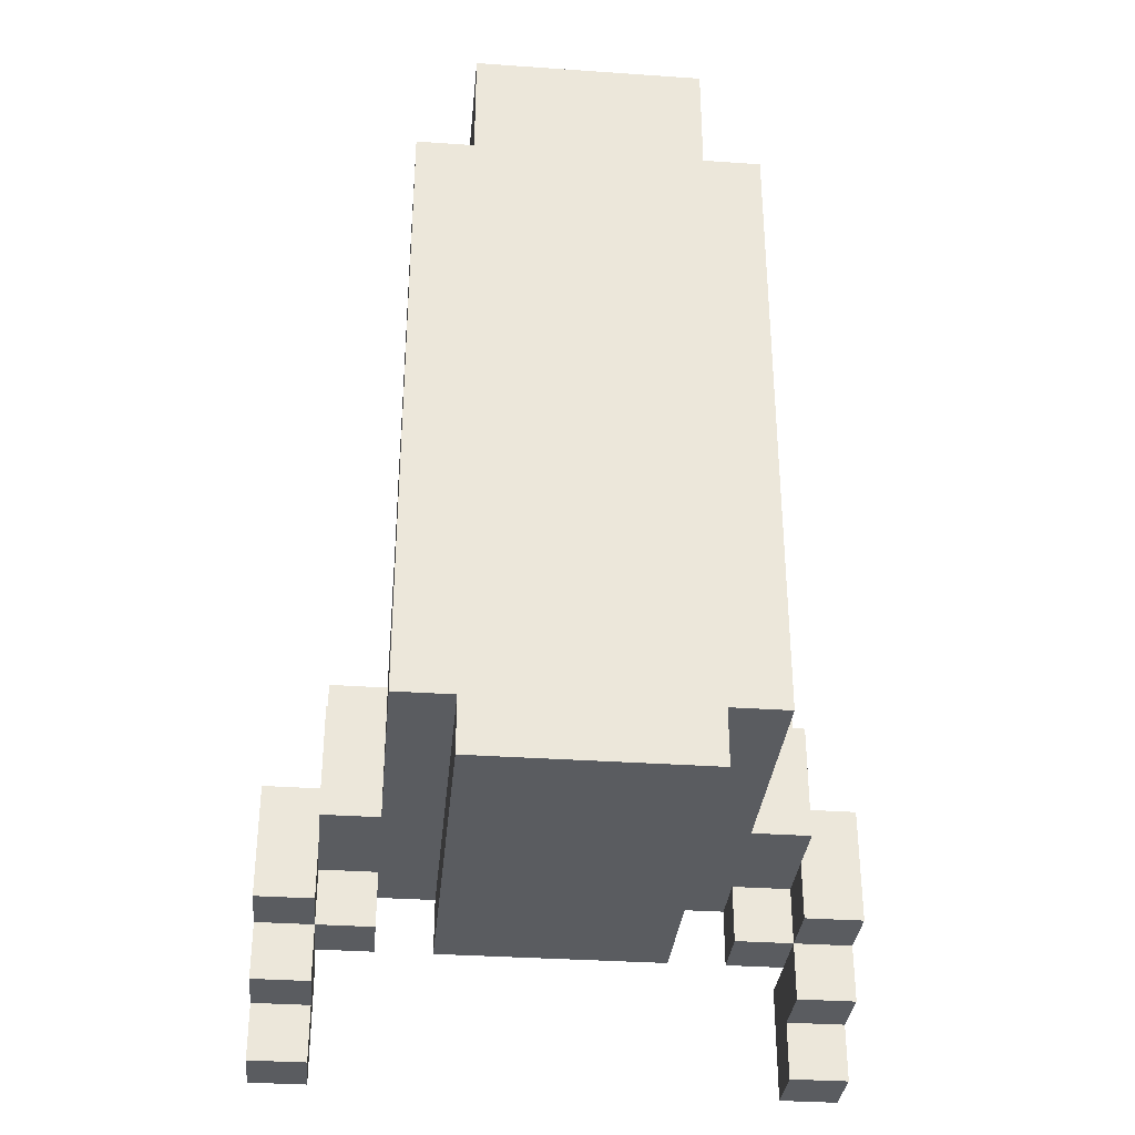
<metadata>
{"format":"obj","ext":"obj","renderer":"f3d","projection":"perspective","resolution":1024,"background":"white","views":[{"elev":-33.6,"azim":-5.4,"up":"+Z"}]}
</metadata>
<code>
o
v -0.5 0.5 -0.4
v -0.5 0.5 -0.6
v -0.5 0.6 -0.6
v -0.5 0.6 -0.7
v -0.5 0.7 -0.4
v -0.5 0.7 -0.6
v -0.5 0.7 -0.7
v -0.5 0.7 -0.8
v -0.5 0.8 -0.6
v -0.5 0.8 -0.8
v -0.4 0.4 -0.3
v -0.4 0.4 -0.5
v -0.4 0.5 -0.2
v -0.4 0.5 -0.3
v -0.4 0.5 -0.4
v -0.4 0.5 -0.5
v -0.4 0.6 -0.2
v -0.4 0.6 -0.4
v -0.3 0 0.6
v -0.3 0 -0.5
v -0.3 0.1 0.6
v -0.3 0.1 -0.5
v -0.3 0.2 0.6
v -0.3 0.2 0.4
v -0.3 0.2 -0.2
v -0.3 0.2 -0.5
v -0.3 0.3 0.6
v -0.3 0.3 0.4
v -0.3 0.3 0.2
v -0.3 0.3 -0.2
v -0.3 0.3 -0.3
v -0.3 0.4 0.2
v -0.3 0.4 0
v -0.3 0.4 -0.3
v -0.3 0.4 -0.5
v -0.3 0.5 0
v -0.3 0.5 -0.1
v -0.3 0.5 -0.2
v -0.3 0.5 -0.3
v -0.3 0.6 -0.2
v -0.3 0.6 -0.4
v -0.3 0.7 -0.1
v -0.3 0.7 -0.4
v -0.2 0 0.8
v -0.2 0 0.6
v -0.2 0 -0.5
v -0.2 0 -0.6
v -0.2 0.1 0.8
v -0.2 0.1 0.6
v -0.2 0.1 -0.5
v -0.2 0.1 -0.6
v -0.2 0.2 0.8
v -0.2 0.2 0.6
v -0.2 0.2 -0.5
v -0.2 0.3 0.8
v -0.2 0.3 0.6
v -0.2 0.3 0.4
v -0.2 0.3 0.3
v -0.2 0.3 0.2
v -0.2 0.3 -0.5
v -0.2 0.3 -0.6
v -0.2 0.4 0.6
v -0.2 0.4 0.3
v -0.2 0.4 0.2
v -0.2 0.4 0.1
v -0.2 0.4 0
v -0.2 0.4 -0.5
v -0.2 0.4 -0.6
v -0.2 0.5 0.1
v -0.2 0.5 0
v -0.2 0.5 -0.1
v -0.2 0.6 0
v -0.2 0.6 -0.1
v -0.2 0.7 -0.2
v -0.2 0.7 -0.3
v -0.2 0.7 -0.5
v -0.2 0.7 -0.6
v -0.2 0.8 -0.2
v -0.2 0.8 -0.3
v 0.1 0.4 -0.2
v 0.1 0.4 -0.3
v 0.1 0.4 -0.4
v 0.1 0.5 -0.2
v 0.1 0.5 -0.3
v 0.1 0.6 -0.2
v 0.1 0.6 -0.3
v 0.1 0.6 -0.4
v 0.2 0.6 -0.2
v 0.2 0.6 -0.5
v 0.2 0.7 -0.2
v 0.2 0.7 -0.3
v 0.2 0.7 -0.5
v 0.3 0.6 -0.5
v 0.3 0.6 -0.6
v 0.3 0.7 -0.5
v 0.3 0.7 -0.6
v 0.4 0.5 -0.5
v 0.4 0.5 -0.6
v 0.4 0.6 -0.5
v 0.4 0.6 -0.6
v 0.4 0.6 -0.7
v 0.4 0.7 -0.6
v 0.4 0.7 -0.7
v 0.4 0.7 -0.8
v 0.4 0.8 -0.6
v 0.4 0.8 -0.8
v -0.4 0.5 -0.5
v -0.4 0.5 -0.6
v -0.4 0.6 -0.5
v -0.4 0.6 -0.6
v -0.4 0.6 -0.7
v -0.4 0.7 -0.6
v -0.4 0.7 -0.7
v -0.4 0.7 -0.8
v -0.4 0.8 -0.6
v -0.4 0.8 -0.8
v -0.3 0.6 -0.5
v -0.3 0.6 -0.6
v -0.3 0.7 -0.5
v -0.3 0.7 -0.6
v -0.2 0.6 -0.3
v -0.2 0.6 -0.5
v -0.2 0.7 -0.3
v -0.2 0.7 -0.5
v -0.1 0.4 -0.2
v -0.1 0.4 -0.4
v -0.1 0.6 -0.2
v -0.1 0.6 -0.3
v -0.1 0.6 -0.4
v 0.1 0.3 0.6
v 0.1 0.3 0.5
v 0.1 0.4 0.6
v 0.1 0.4 0.5
v 0.1 0.6 -0.2
v 0.1 0.6 -0.3
v 0.1 0.7 -0.2
v 0.1 0.7 -0.3
v 0.2 0 0.8
v 0.2 0 0.6
v 0.2 0 -0.5
v 0.2 0 -0.6
v 0.2 0.1 0.8
v 0.2 0.1 0.6
v 0.2 0.1 -0.5
v 0.2 0.1 -0.6
v 0.2 0.2 0.8
v 0.2 0.2 0.6
v 0.2 0.2 -0.5
v 0.2 0.3 0.8
v 0.2 0.3 0.6
v 0.2 0.3 0.5
v 0.2 0.3 0.4
v 0.2 0.3 0.3
v 0.2 0.3 0.2
v 0.2 0.3 -0.5
v 0.2 0.3 -0.6
v 0.2 0.4 0.5
v 0.2 0.4 0.3
v 0.2 0.4 0.2
v 0.2 0.4 0.1
v 0.2 0.4 0
v 0.2 0.4 -0.5
v 0.2 0.4 -0.6
v 0.2 0.5 0.1
v 0.2 0.5 0
v 0.2 0.5 -0.1
v 0.2 0.6 0
v 0.2 0.6 -0.1
v 0.2 0.7 -0.2
v 0.2 0.7 -0.3
v 0.2 0.7 -0.5
v 0.2 0.7 -0.6
v 0.2 0.8 -0.2
v 0.2 0.8 -0.3
v 0.3 0 0.6
v 0.3 0 -0.5
v 0.3 0.1 0.6
v 0.3 0.1 -0.5
v 0.3 0.2 0.6
v 0.3 0.2 0.4
v 0.3 0.2 -0.2
v 0.3 0.2 -0.5
v 0.3 0.3 0.6
v 0.3 0.3 0.4
v 0.3 0.3 0.2
v 0.3 0.3 -0.2
v 0.3 0.3 -0.3
v 0.3 0.4 0.2
v 0.3 0.4 0
v 0.3 0.4 -0.3
v 0.3 0.4 -0.5
v 0.3 0.5 0
v 0.3 0.5 -0.1
v 0.3 0.5 -0.2
v 0.3 0.5 -0.3
v 0.3 0.6 -0.2
v 0.3 0.6 -0.4
v 0.3 0.7 -0.1
v 0.3 0.7 -0.4
v 0.4 0.4 -0.3
v 0.4 0.4 -0.5
v 0.4 0.5 -0.2
v 0.4 0.5 -0.3
v 0.4 0.5 -0.4
v 0.4 0.5 -0.5
v 0.4 0.6 -0.2
v 0.4 0.6 -0.4
v 0.5 0.5 -0.4
v 0.5 0.5 -0.6
v 0.5 0.6 -0.6
v 0.5 0.6 -0.7
v 0.5 0.7 -0.4
v 0.5 0.7 -0.6
v 0.5 0.7 -0.7
v 0.5 0.7 -0.8
v 0.5 0.8 -0.6
v 0.5 0.8 -0.8
v -0.2 0 0.8
v -0.2 0.1 0.8
v -0.2 0.2 0.8
v -0.2 0.3 0.8
v 0.2 0 0.8
v 0.2 0.1 0.8
v 0.2 0.2 0.8
v 0.2 0.3 0.8
v -0.3 0 0.6
v -0.3 0.1 0.6
v -0.3 0.2 0.6
v -0.3 0.3 0.6
v -0.2 0 0.6
v -0.2 0.1 0.6
v -0.2 0.2 0.6
v -0.2 0.3 0.6
v -0.2 0.4 0.6
v -0.1 0.3 0.6
v 0.1 0.3 0.6
v 0.1 0.4 0.6
v 0.2 0 0.6
v 0.2 0.1 0.6
v 0.2 0.2 0.6
v 0.2 0.3 0.6
v 0.3 0 0.6
v 0.3 0.1 0.6
v 0.3 0.2 0.6
v 0.3 0.3 0.6
v 0.1 0.3 0.5
v 0.1 0.4 0.5
v 0.2 0.3 0.5
v 0.2 0.4 0.5
v -0.3 0.3 0.2
v -0.3 0.4 0.2
v -0.2 0.3 0.2
v -0.2 0.4 0.2
v 0.2 0.3 0.2
v 0.2 0.4 0.2
v 0.3 0.3 0.2
v 0.3 0.4 0.2
v -0.2 0.4 0.1
v -0.2 0.5 0.1
v -0.1 0.4 0.1
v -0.1 0.5 0.1
v 0.1 0.4 0.1
v 0.1 0.5 0.1
v 0.2 0.4 0.1
v 0.2 0.5 0.1
v -0.3 0.4 0
v -0.3 0.5 0
v -0.2 0.4 0
v -0.2 0.5 0
v -0.2 0.6 0
v -0.1 0.5 0
v -0.1 0.6 0
v 0.1 0.5 0
v 0.1 0.6 0
v 0.2 0.4 0
v 0.2 0.5 0
v 0.2 0.6 0
v 0.3 0.4 0
v 0.3 0.5 0
v -0.3 0.5 -0.1
v -0.3 0.7 -0.1
v -0.2 0.5 -0.1
v -0.2 0.6 -0.1
v -0.2 0.7 -0.1
v -0.1 0.6 -0.1
v -0.1 0.7 -0.1
v 0.1 0.6 -0.1
v 0.1 0.7 -0.1
v 0.2 0.5 -0.1
v 0.2 0.6 -0.1
v 0.2 0.7 -0.1
v 0.3 0.5 -0.1
v 0.3 0.7 -0.1
v -0.4 0.5 -0.2
v -0.4 0.6 -0.2
v -0.3 0.5 -0.2
v -0.3 0.6 -0.2
v -0.2 0.7 -0.2
v -0.2 0.8 -0.2
v -0.1 0.7 -0.2
v 0.1 0.7 -0.2
v 0.2 0.7 -0.2
v 0.2 0.8 -0.2
v 0.3 0.5 -0.2
v 0.3 0.6 -0.2
v 0.4 0.5 -0.2
v 0.4 0.6 -0.2
v -0.4 0.4 -0.3
v -0.4 0.5 -0.3
v -0.3 0.4 -0.3
v -0.3 0.5 -0.3
v 0.3 0.4 -0.3
v 0.3 0.5 -0.3
v 0.4 0.4 -0.3
v 0.4 0.5 -0.3
v -0.5 0.5 -0.4
v -0.5 0.7 -0.4
v -0.4 0.5 -0.4
v -0.4 0.6 -0.4
v -0.3 0.6 -0.4
v -0.3 0.7 -0.4
v -0.1 0.4 -0.4
v -0.1 0.6 -0.4
v 0.1 0.4 -0.4
v 0.1 0.6 -0.4
v 0.3 0.6 -0.4
v 0.3 0.7 -0.4
v 0.4 0.5 -0.4
v 0.4 0.6 -0.4
v 0.5 0.5 -0.4
v 0.5 0.7 -0.4
v -0.2 0.6 -0.5
v -0.2 0.7 -0.5
v 0.2 0.6 -0.5
v 0.2 0.7 -0.5
v -0.5 0.7 -0.6
v -0.5 0.8 -0.6
v -0.4 0.7 -0.6
v -0.4 0.8 -0.6
v 0.4 0.7 -0.6
v 0.4 0.8 -0.6
v 0.5 0.7 -0.6
v 0.5 0.8 -0.6
v -0.1 0.4 -0.2
v -0.1 0.6 -0.2
v 0.1 0.4 -0.2
v 0.1 0.5 -0.2
v 0.1 0.6 -0.2
v 0.1 0.7 -0.2
v 0.2 0.6 -0.2
v 0.2 0.7 -0.2
v -0.2 0.6 -0.3
v -0.2 0.7 -0.3
v -0.2 0.8 -0.3
v -0.1 0.6 -0.3
v 0.1 0.6 -0.3
v 0.1 0.7 -0.3
v 0.2 0.7 -0.3
v 0.2 0.8 -0.3
v -0.4 0.4 -0.5
v -0.4 0.5 -0.5
v -0.4 0.6 -0.5
v -0.3 0 -0.5
v -0.3 0.1 -0.5
v -0.3 0.2 -0.5
v -0.3 0.4 -0.5
v -0.3 0.6 -0.5
v -0.3 0.7 -0.5
v -0.2 0 -0.5
v -0.2 0.1 -0.5
v -0.2 0.2 -0.5
v -0.2 0.3 -0.5
v -0.2 0.4 -0.5
v -0.2 0.7 -0.5
v 0.2 0 -0.5
v 0.2 0.1 -0.5
v 0.2 0.2 -0.5
v 0.2 0.3 -0.5
v 0.2 0.4 -0.5
v 0.2 0.7 -0.5
v 0.3 0 -0.5
v 0.3 0.1 -0.5
v 0.3 0.2 -0.5
v 0.3 0.4 -0.5
v 0.3 0.6 -0.5
v 0.3 0.7 -0.5
v 0.4 0.4 -0.5
v 0.4 0.5 -0.5
v 0.4 0.6 -0.5
v -0.5 0.5 -0.6
v -0.5 0.6 -0.6
v -0.4 0.5 -0.6
v -0.4 0.6 -0.6
v -0.4 0.7 -0.6
v -0.3 0.6 -0.6
v -0.3 0.7 -0.6
v -0.2 0 -0.6
v -0.2 0.1 -0.6
v -0.2 0.3 -0.6
v -0.2 0.4 -0.6
v -0.2 0.7 -0.6
v 0.2 0 -0.6
v 0.2 0.1 -0.6
v 0.2 0.3 -0.6
v 0.2 0.4 -0.6
v 0.2 0.7 -0.6
v 0.3 0.6 -0.6
v 0.3 0.7 -0.6
v 0.4 0.5 -0.6
v 0.4 0.6 -0.6
v 0.4 0.7 -0.6
v 0.5 0.5 -0.6
v 0.5 0.6 -0.6
v -0.5 0.6 -0.7
v -0.5 0.7 -0.7
v -0.4 0.6 -0.7
v -0.4 0.7 -0.7
v 0.4 0.6 -0.7
v 0.4 0.7 -0.7
v 0.5 0.6 -0.7
v 0.5 0.7 -0.7
v -0.5 0.7 -0.8
v -0.5 0.8 -0.8
v -0.4 0.7 -0.8
v -0.4 0.8 -0.8
v 0.4 0.7 -0.8
v 0.4 0.8 -0.8
v 0.5 0.7 -0.8
v 0.5 0.8 -0.8
v -0.2 0 0.8
v 0.2 0 0.8
v -0.3 0 0.6
v -0.2 0 0.6
v 0.2 0 0.6
v 0.3 0 0.6
v -0.3 0 -0.5
v -0.2 0 -0.5
v 0.2 0 -0.5
v 0.3 0 -0.5
v -0.2 0 -0.6
v 0.2 0 -0.6
v -0.4 0.4 -0.3
v -0.3 0.4 -0.3
v 0.3 0.4 -0.3
v 0.4 0.4 -0.3
v -0.4 0.4 -0.5
v -0.3 0.4 -0.5
v 0.3 0.4 -0.5
v 0.4 0.4 -0.5
v -0.4 0.5 -0.2
v -0.3 0.5 -0.2
v 0.3 0.5 -0.2
v 0.4 0.5 -0.2
v -0.4 0.5 -0.3
v -0.3 0.5 -0.3
v 0.3 0.5 -0.3
v 0.4 0.5 -0.3
v -0.5 0.5 -0.4
v -0.4 0.5 -0.4
v 0.4 0.5 -0.4
v 0.5 0.5 -0.4
v -0.4 0.5 -0.5
v 0.4 0.5 -0.5
v -0.5 0.5 -0.6
v -0.4 0.5 -0.6
v 0.4 0.5 -0.6
v 0.5 0.5 -0.6
v -0.1 0.6 -0.2
v 0.1 0.6 -0.2
v -0.1 0.6 -0.3
v 0.1 0.6 -0.3
v -0.4 0.6 -0.5
v -0.3 0.6 -0.5
v 0.3 0.6 -0.5
v 0.4 0.6 -0.5
v -0.5 0.6 -0.6
v -0.4 0.6 -0.6
v -0.3 0.6 -0.6
v 0.3 0.6 -0.6
v 0.4 0.6 -0.6
v 0.5 0.6 -0.6
v -0.5 0.6 -0.7
v -0.4 0.6 -0.7
v 0.4 0.6 -0.7
v 0.5 0.6 -0.7
v 0.1 0.7 -0.2
v 0.2 0.7 -0.2
v 0.1 0.7 -0.3
v 0.2 0.7 -0.3
v -0.5 0.7 -0.7
v -0.4 0.7 -0.7
v 0.4 0.7 -0.7
v 0.5 0.7 -0.7
v -0.5 0.7 -0.8
v -0.4 0.7 -0.8
v 0.4 0.7 -0.8
v 0.5 0.7 -0.8
v -0.2 0.3 0.8
v 0.2 0.3 0.8
v -0.1 0.3 0.7
v 0.1 0.3 0.7
v -0.3 0.3 0.6
v -0.2 0.3 0.6
v -0.1 0.3 0.6
v 0.1 0.3 0.6
v 0.2 0.3 0.6
v 0.3 0.3 0.6
v 0.1 0.3 0.5
v 0.2 0.3 0.5
v -0.3 0.3 0.4
v -0.2 0.3 0.4
v 0.2 0.3 0.4
v 0.3 0.3 0.4
v -0.2 0.3 0.3
v 0.2 0.3 0.3
v -0.3 0.3 0.2
v -0.2 0.3 0.2
v 0.2 0.3 0.2
v 0.3 0.3 0.2
v -0.2 0.4 0.6
v 0.1 0.4 0.6
v 0.1 0.4 0.5
v 0.2 0.4 0.5
v -0.2 0.4 0.3
v -0.1 0.4 0.3
v 0.1 0.4 0.3
v 0.2 0.4 0.3
v -0.3 0.4 0.2
v -0.2 0.4 0.2
v -0.1 0.4 0.2
v 0.1 0.4 0.2
v 0.2 0.4 0.2
v 0.3 0.4 0.2
v -0.2 0.4 0.1
v -0.1 0.4 0.1
v 0.1 0.4 0.1
v 0.2 0.4 0.1
v -0.3 0.4 0
v -0.2 0.4 0
v 0.2 0.4 0
v 0.3 0.4 0
v -0.1 0.4 -0.2
v 0.1 0.4 -0.2
v 0.1 0.4 -0.3
v -0.1 0.4 -0.4
v 0.1 0.4 -0.4
v -0.2 0.5 0.1
v -0.1 0.5 0.1
v 0.1 0.5 0.1
v 0.2 0.5 0.1
v -0.3 0.5 0
v -0.2 0.5 0
v -0.1 0.5 0
v 0.1 0.5 0
v 0.2 0.5 0
v 0.3 0.5 0
v -0.3 0.5 -0.1
v -0.2 0.5 -0.1
v 0.2 0.5 -0.1
v 0.3 0.5 -0.1
v -0.2 0.6 0
v -0.1 0.6 0
v 0.1 0.6 0
v 0.2 0.6 0
v -0.2 0.6 -0.1
v -0.1 0.6 -0.1
v 0.1 0.6 -0.1
v 0.2 0.6 -0.1
v -0.4 0.6 -0.2
v -0.3 0.6 -0.2
v 0.1 0.6 -0.2
v 0.2 0.6 -0.2
v 0.3 0.6 -0.2
v 0.4 0.6 -0.2
v -0.2 0.6 -0.3
v -0.1 0.6 -0.3
v 0.1 0.6 -0.3
v -0.4 0.6 -0.4
v -0.3 0.6 -0.4
v -0.1 0.6 -0.4
v 0.1 0.6 -0.4
v 0.3 0.6 -0.4
v 0.4 0.6 -0.4
v -0.2 0.6 -0.5
v 0.2 0.6 -0.5
v -0.3 0.7 -0.1
v -0.2 0.7 -0.1
v -0.1 0.7 -0.1
v 0.1 0.7 -0.1
v 0.2 0.7 -0.1
v 0.3 0.7 -0.1
v -0.2 0.7 -0.2
v -0.1 0.7 -0.2
v 0.1 0.7 -0.2
v 0.2 0.7 -0.2
v -0.2 0.7 -0.3
v 0.2 0.7 -0.3
v -0.5 0.7 -0.4
v -0.3 0.7 -0.4
v 0.3 0.7 -0.4
v 0.5 0.7 -0.4
v -0.3 0.7 -0.5
v -0.2 0.7 -0.5
v 0.2 0.7 -0.5
v 0.3 0.7 -0.5
v -0.5 0.7 -0.6
v -0.4 0.7 -0.6
v -0.3 0.7 -0.6
v -0.2 0.7 -0.6
v 0.2 0.7 -0.6
v 0.3 0.7 -0.6
v 0.4 0.7 -0.6
v 0.5 0.7 -0.6
v -0.2 0.8 -0.2
v 0.2 0.8 -0.2
v -0.2 0.8 -0.3
v 0.2 0.8 -0.3
v -0.5 0.8 -0.6
v -0.4 0.8 -0.6
v 0.4 0.8 -0.6
v 0.5 0.8 -0.6
v -0.5 0.8 -0.8
v -0.4 0.8 -0.8
v 0.4 0.8 -0.8
v 0.5 0.8 -0.8
f 3 2 1
f 5 3 1
f 5 4 3
f 6 4 5
f 7 4 6
f 9 8 7
f 9 7 6
f 10 8 9
f 14 12 11
f 15 12 14
f 16 12 15
f 17 14 13
f 17 15 14
f 18 15 17
f 21 20 19
f 22 20 21
f 23 22 21
f 24 22 23
f 25 22 24
f 26 22 25
f 27 24 23
f 28 25 24
f 28 24 27
f 29 25 28
f 30 26 25
f 30 25 29
f 31 26 30
f 32 31 30
f 32 30 29
f 33 31 32
f 34 26 31
f 34 31 33
f 35 26 34
f 36 34 33
f 37 34 36
f 38 34 37
f 39 34 38
f 40 38 37
f 42 40 37
f 42 41 40
f 43 41 42
f 48 45 44
f 49 45 48
f 50 47 46
f 51 47 50
f 52 49 48
f 53 49 52
f 54 51 50
f 55 53 52
f 56 53 55
f 60 51 54
f 61 51 60
f 62 57 56
f 62 58 57
f 63 59 58
f 63 58 62
f 64 59 63
f 67 61 60
f 68 61 67
f 69 66 65
f 70 66 69
f 72 71 70
f 73 71 72
f 76 68 67
f 77 68 76
f 78 75 74
f 79 75 78
f 83 81 80
f 84 82 81
f 84 81 83
f 85 84 83
f 86 82 84
f 86 84 85
f 87 82 86
f 90 89 88
f 91 89 90
f 92 89 91
f 95 94 93
f 96 94 95
f 99 98 97
f 100 98 99
f 102 101 100
f 103 101 102
f 105 103 102
f 105 104 103
f 106 104 105
f 107 108 109
f 109 108 110
f 110 111 112
f 112 111 113
f 112 113 115
f 113 114 115
f 115 114 116
f 117 118 119
f 119 118 120
f 121 122 123
f 123 122 124
f 125 126 127
f 127 126 128
f 128 126 129
f 130 131 132
f 132 131 133
f 134 135 136
f 136 135 137
f 138 139 142
f 142 139 143
f 140 141 144
f 144 141 145
f 142 143 146
f 146 143 147
f 144 145 148
f 146 147 149
f 149 147 150
f 148 145 155
f 155 145 156
f 151 152 157
f 152 153 157
f 153 154 158
f 157 153 158
f 158 154 159
f 155 156 162
f 162 156 163
f 160 161 164
f 164 161 165
f 165 166 167
f 167 166 168
f 162 163 171
f 171 163 172
f 169 170 173
f 173 170 174
f 175 176 177
f 177 176 178
f 177 178 179
f 179 178 180
f 180 178 181
f 181 178 182
f 179 180 183
f 180 181 184
f 183 180 184
f 184 181 185
f 181 182 186
f 185 181 186
f 186 182 187
f 186 187 188
f 185 186 188
f 188 187 189
f 187 182 190
f 189 187 190
f 190 182 191
f 189 190 192
f 192 190 193
f 193 190 194
f 194 190 195
f 193 194 196
f 193 196 198
f 196 197 198
f 198 197 199
f 200 201 203
f 203 201 204
f 204 201 205
f 202 203 206
f 203 204 206
f 206 204 207
f 208 209 210
f 208 210 212
f 210 211 212
f 212 211 213
f 213 211 214
f 214 215 216
f 213 214 216
f 216 215 217
f 222 219 218
f 223 220 219
f 223 219 222
f 224 221 220
f 224 220 223
f 225 221 224
f 230 227 226
f 231 228 227
f 231 227 230
f 232 229 228
f 232 228 231
f 233 229 232
f 235 234 233
f 236 234 235
f 237 234 236
f 242 239 238
f 243 240 239
f 243 239 242
f 244 241 240
f 244 240 243
f 245 241 244
f 248 247 246
f 249 247 248
f 252 251 250
f 253 251 252
f 256 255 254
f 257 255 256
f 260 259 258
f 261 259 260
f 262 261 260
f 263 261 262
f 264 263 262
f 265 263 264
f 268 267 266
f 269 267 268
f 271 270 269
f 272 270 271
f 273 272 271
f 274 272 273
f 276 274 273
f 277 274 276
f 278 276 275
f 279 276 278
f 282 281 280
f 283 281 282
f 284 281 283
f 285 284 283
f 286 284 285
f 287 286 285
f 288 286 287
f 290 288 287
f 291 288 290
f 292 290 289
f 292 291 290
f 293 291 292
f 296 295 294
f 297 295 296
f 300 299 298
f 301 299 300
f 302 299 301
f 303 299 302
f 306 305 304
f 307 305 306
f 310 309 308
f 311 309 310
f 314 313 312
f 315 313 314
f 318 317 316
f 319 317 318
f 320 317 319
f 321 317 320
f 324 323 322
f 325 323 324
f 329 327 326
f 330 329 328
f 331 327 329
f 331 329 330
f 334 333 332
f 335 333 334
f 338 337 336
f 339 337 338
f 342 341 340
f 343 341 342
f 344 345 346
f 346 345 347
f 347 345 348
f 348 349 350
f 350 349 351
f 352 353 355
f 355 353 356
f 353 354 357
f 356 353 357
f 357 354 358
f 358 354 359
f 360 361 366
f 361 362 366
f 366 362 367
f 363 364 369
f 364 365 370
f 369 364 370
f 365 366 371
f 370 365 371
f 371 366 372
f 367 368 373
f 372 366 373
f 366 367 373
f 373 368 374
f 375 376 381
f 376 377 382
f 381 376 382
f 377 378 383
f 382 377 383
f 378 379 383
f 379 380 384
f 383 379 384
f 384 380 385
f 385 380 386
f 384 385 387
f 387 385 388
f 388 385 389
f 390 391 392
f 392 391 393
f 393 394 395
f 395 394 396
f 397 398 402
f 398 399 403
f 402 398 403
f 399 400 404
f 403 399 404
f 400 401 405
f 404 400 405
f 405 401 406
f 407 408 410
f 410 408 411
f 409 410 412
f 412 410 413
f 414 415 416
f 416 415 417
f 418 419 420
f 420 419 421
f 422 423 424
f 424 423 425
f 426 427 428
f 428 427 429
f 433 431 430
f 434 431 433
f 436 433 432
f 436 435 434
f 436 434 433
f 437 435 436
f 438 435 437
f 439 435 438
f 440 438 437
f 441 438 440
f 446 443 442
f 447 443 446
f 448 445 444
f 449 445 448
f 454 451 450
f 455 451 454
f 456 453 452
f 457 453 456
f 462 459 458
f 463 461 460
f 464 462 458
f 465 462 464
f 466 461 463
f 467 461 466
f 470 469 468
f 471 469 470
f 477 473 472
f 478 473 477
f 479 475 474
f 480 475 479
f 482 477 476
f 483 477 482
f 484 481 480
f 485 481 484
f 488 487 486
f 489 487 488
f 494 491 490
f 495 491 494
f 496 493 492
f 497 493 496
f 498 499 500
f 500 499 501
f 498 500 503
f 500 501 504
f 503 500 504
f 501 499 505
f 504 501 505
f 505 499 506
f 506 507 508
f 505 506 508
f 508 507 509
f 502 503 510
f 510 503 511
f 509 507 512
f 512 507 513
f 510 511 514
f 512 513 515
f 510 514 516
f 516 514 517
f 515 513 518
f 518 513 519
f 520 521 522
f 520 522 524
f 522 523 524
f 524 523 525
f 525 523 526
f 526 523 527
f 524 525 529
f 525 526 530
f 529 525 530
f 526 527 531
f 530 526 531
f 531 527 532
f 528 529 534
f 529 530 534
f 530 531 535
f 534 530 535
f 531 532 536
f 535 531 536
f 532 533 537
f 536 532 537
f 528 534 538
f 538 534 539
f 537 533 540
f 540 533 541
f 542 543 544
f 542 544 545
f 545 544 546
f 547 548 552
f 548 549 553
f 552 548 553
f 549 550 554
f 553 549 554
f 554 550 555
f 551 552 557
f 557 552 558
f 555 556 559
f 559 556 560
f 561 562 565
f 562 563 566
f 565 562 566
f 563 564 567
f 566 563 567
f 567 564 568
f 571 572 577
f 569 570 578
f 578 570 579
f 575 576 580
f 577 572 581
f 573 574 582
f 582 574 583
f 575 580 584
f 580 581 584
f 581 572 585
f 584 581 585
f 586 587 592
f 587 588 592
f 588 589 593
f 592 588 593
f 589 590 594
f 593 589 594
f 590 591 595
f 594 590 595
f 586 592 596
f 595 591 597
f 586 596 599
f 597 591 600
f 598 599 602
f 599 596 602
f 602 596 603
f 597 600 604
f 600 601 605
f 604 600 605
f 598 602 606
f 606 602 607
f 607 602 608
f 603 604 609
f 609 604 610
f 605 601 611
f 611 601 612
f 612 601 613
f 614 615 616
f 616 615 617
f 618 619 622
f 622 619 623
f 620 621 624
f 624 621 625

</code>
